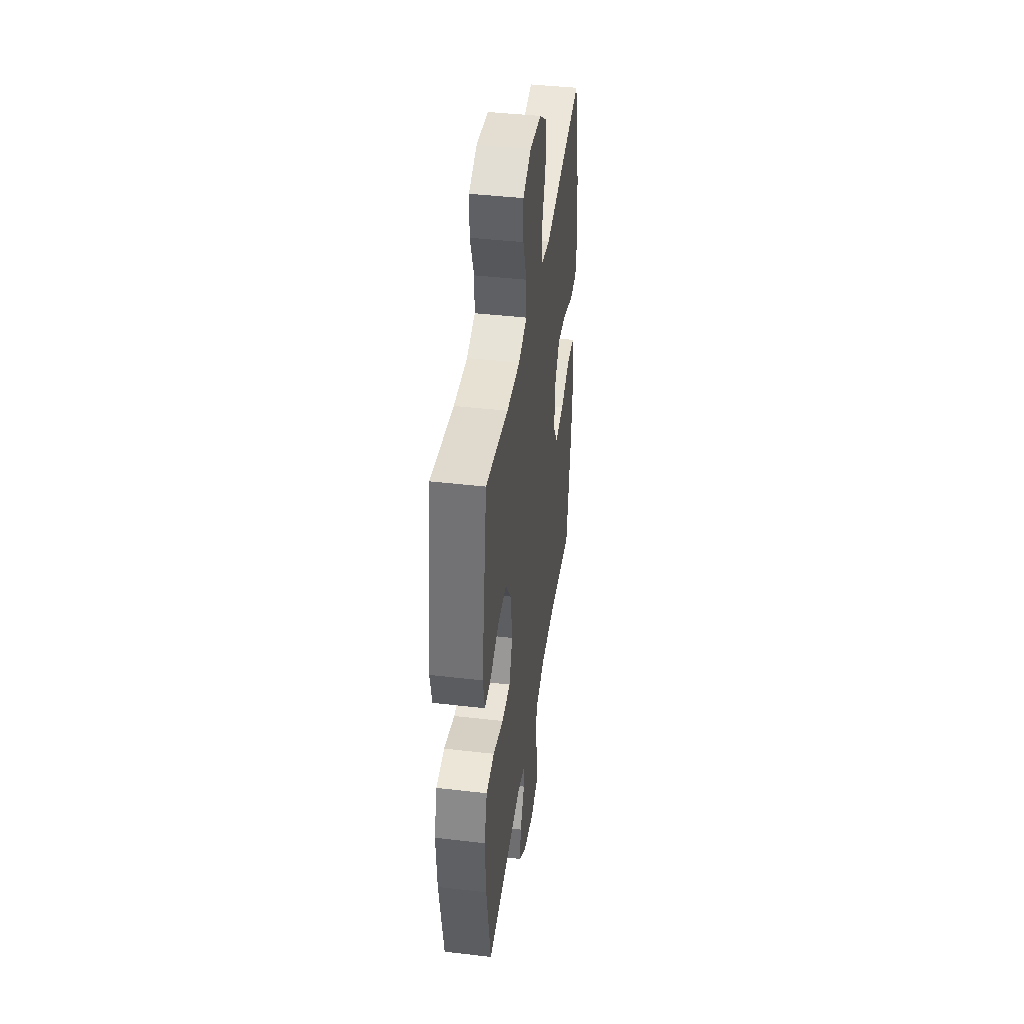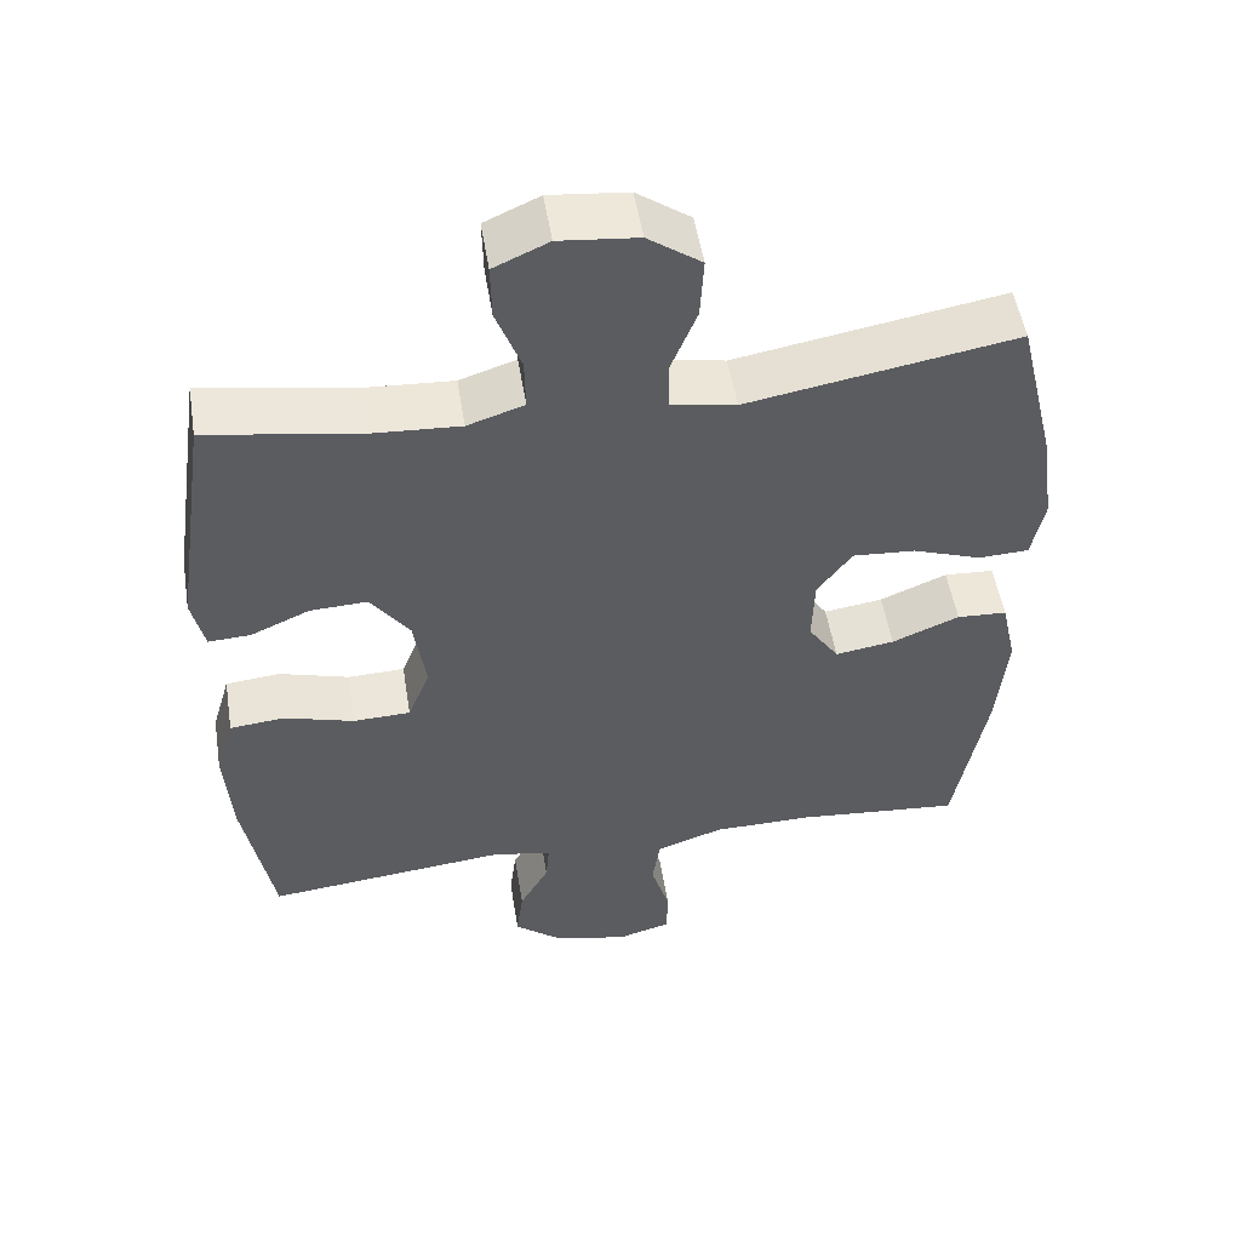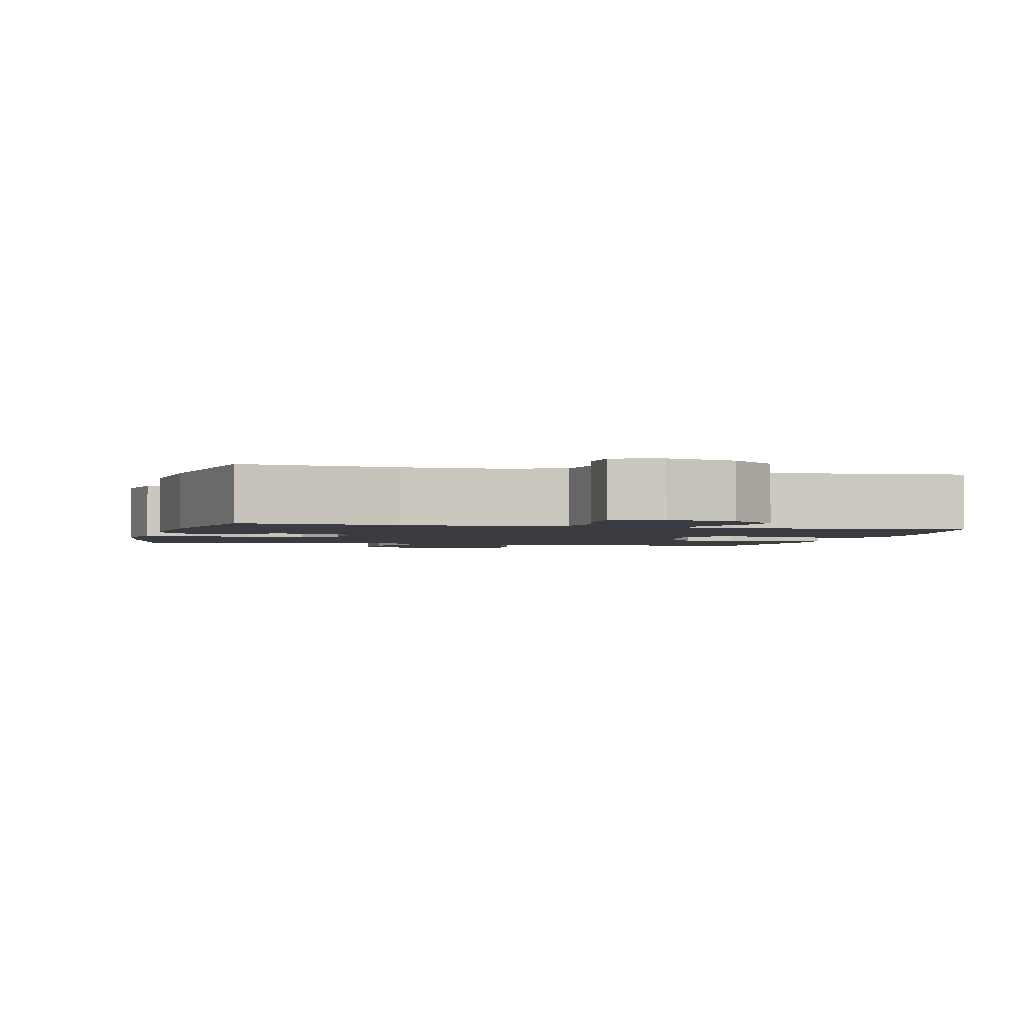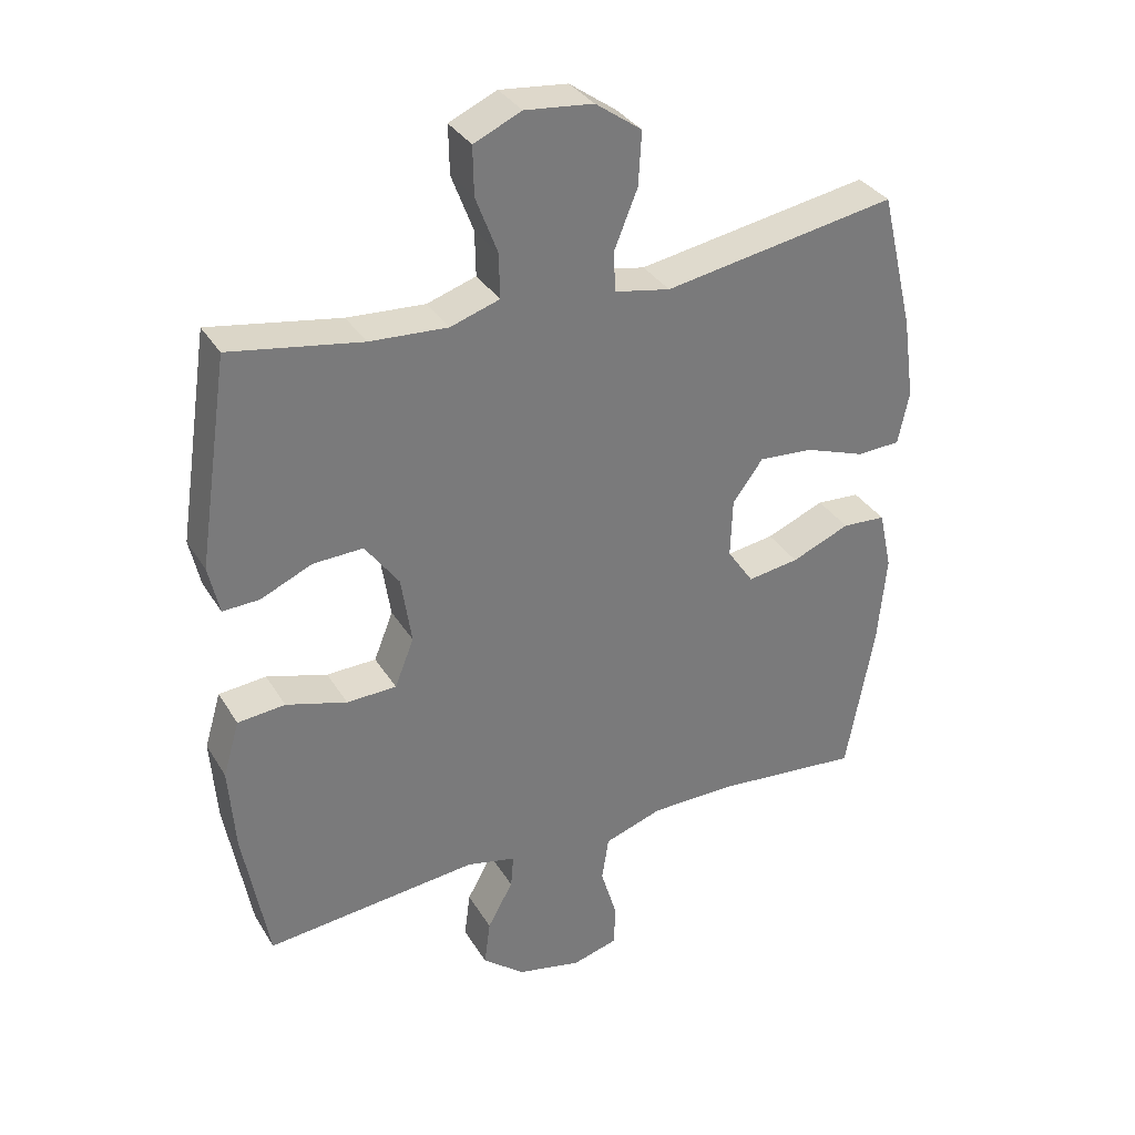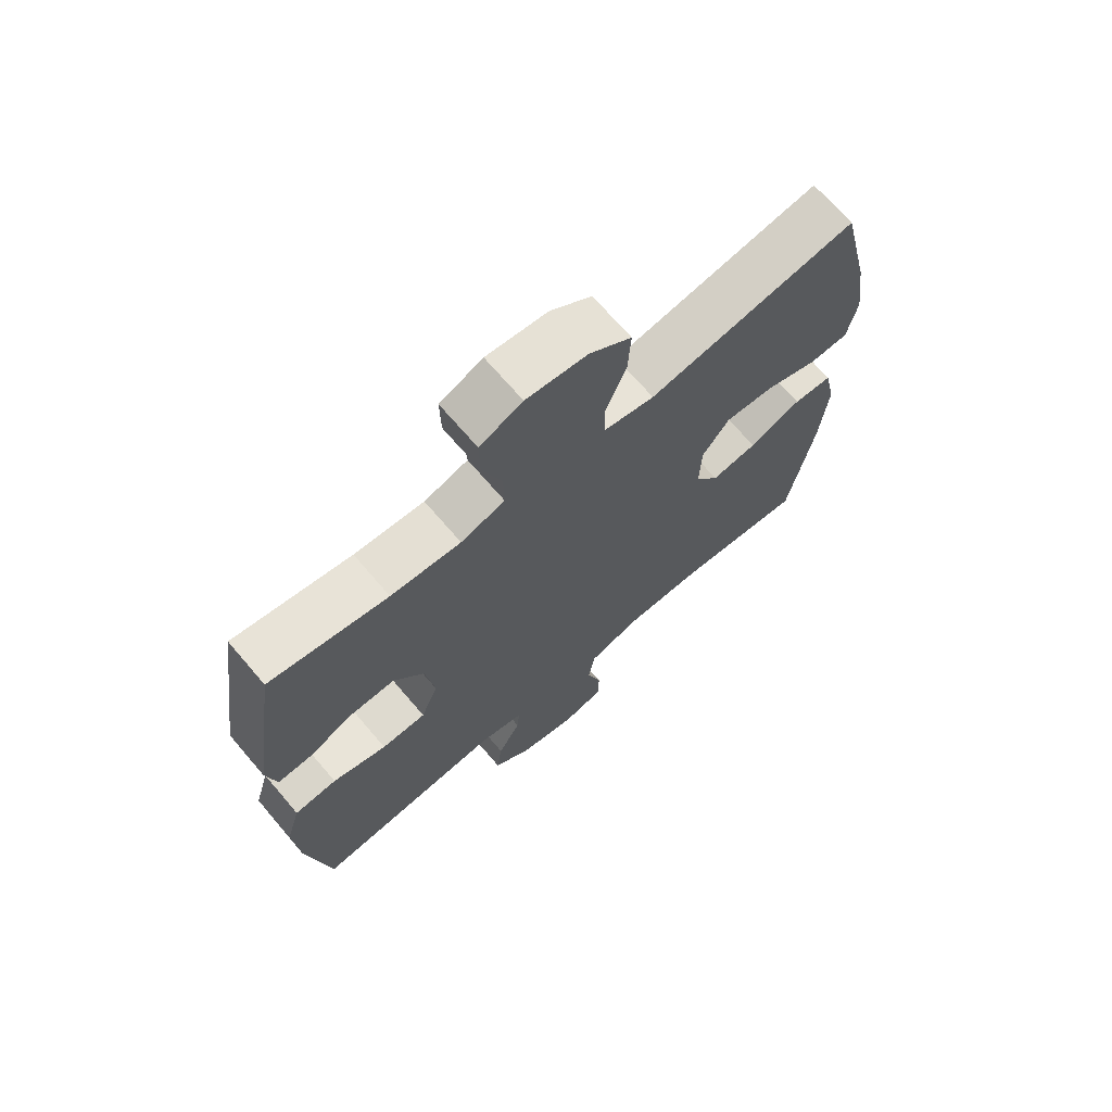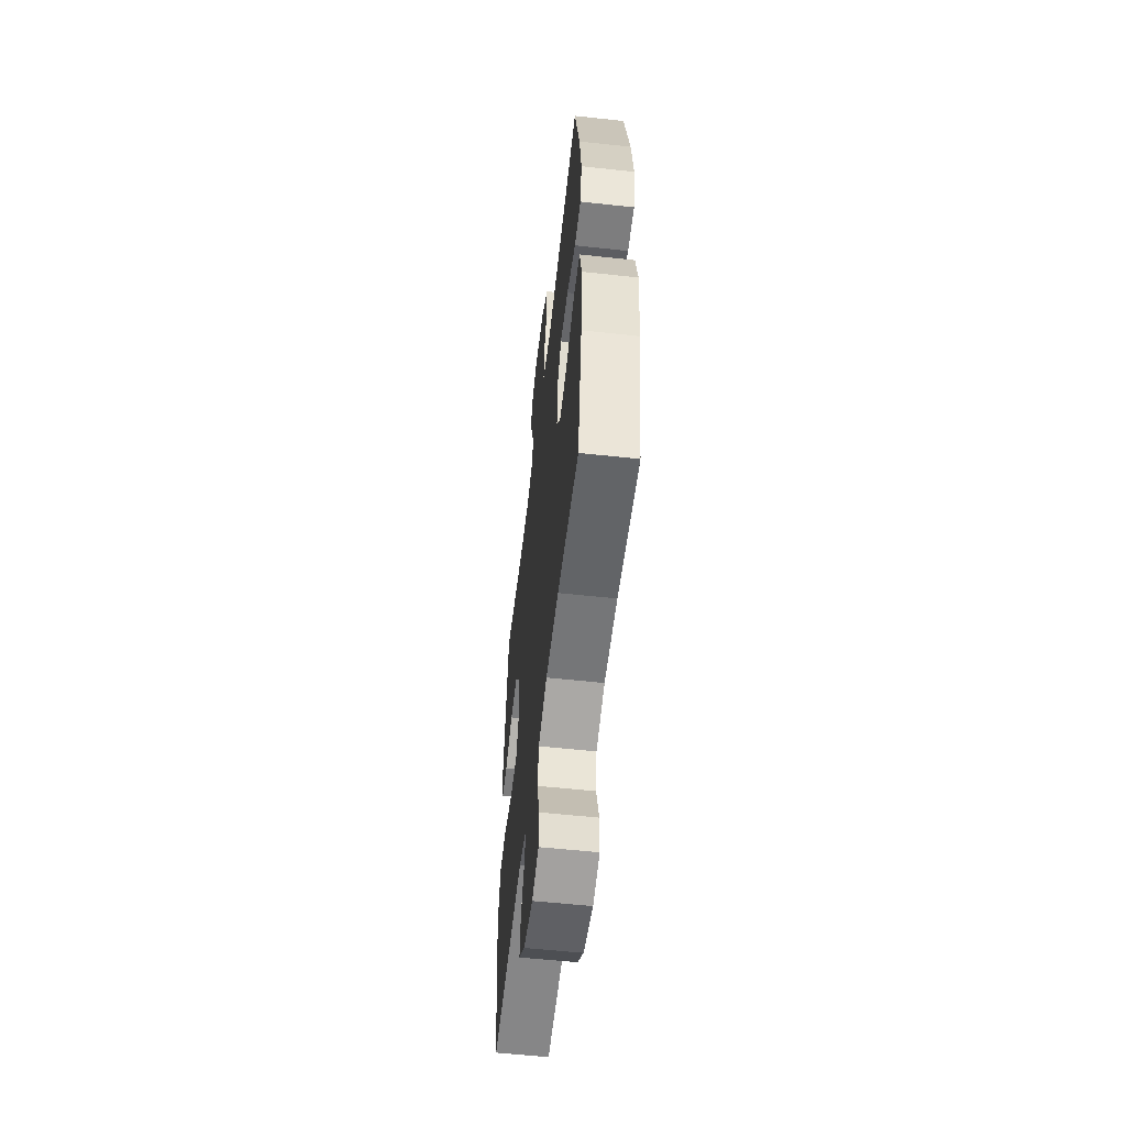
<metadata>
{"format":"obj","ext":"obj","renderer":"f3d","projection":"perspective","resolution":1024,"background":"white","views":[{"elev":41.8,"azim":-82.0,"up":"+Z"},{"elev":51.8,"azim":-9.2,"up":"+Z"},{"elev":-2.2,"azim":165.7,"up":"+Y"},{"elev":33.5,"azim":-26.9,"up":"+Z"},{"elev":69.4,"azim":-40.5,"up":"+Z"},{"elev":-56.3,"azim":83.5,"up":"+Z"}]}
</metadata>
<code>
o path2902
v 0.1418 0.0375 0.4427
v 0.05709 0.0375 0.4588
v 0.05522 0.0375 0.5206
v 0.09002 0.0375 0.6069
v 0.09473 0.0375 0.6878
v 0.02439 0.0375 0.7377
v -0.07888 0.0375 0.7484
v -0.1512 0.0375 0.7159
v -0.1498 0.0375 0.6426
v -0.1168 0.0375 0.5555
v -0.1155 0.0375 0.4877
v -0.19 0.0375 0.4633
v -0.308 0.0375 0.4704
v -0.507 0.0375 0.5037
v -0.554 0.0375 0.1887
v -0.5377 0.0375 0.1154
v -0.482 0.0375 0.1181
v -0.404 0.0375 0.1525
v -0.3284 0.0375 0.1556
v -0.2771 0.0375 0.08482
v -0.2615 0.0375 -0.01843
v -0.2907 0.0375 -0.09194
v -0.3661 0.0375 -0.09433
v -0.4583 0.0375 -0.06757
v -0.5302 0.0375 -0.0745
v -0.5549 0.0375 -0.1586
v -0.5456 0.0375 -0.286
v -0.507 0.0375 -0.4982
v -0.1839 0.0375 -0.4646
v -0.1094 0.0375 -0.4814
v -0.1137 0.0375 -0.5317
v -0.1524 0.0375 -0.6017
v -0.1613 0.0375 -0.6714
v -0.0972 0.0375 -0.7227
v -3.9e-05 0.0375 -0.7436
v 0.06955 0.0375 -0.7238
v 0.0713 0.0375 -0.6601
v 0.04657 0.0375 -0.5779
v 0.05713 0.0375 -0.5098
v 0.1455 0.0375 -0.4797
v 0.2769 0.0375 -0.4785
v 0.4946 0.0375 -0.4982
v 0.5368 0.0375 -0.2677
v 0.5495 0.0375 -0.1299
v 0.5296 0.0375 -0.04023
v 0.4637 0.0375 -0.03631
v 0.3753 0.0375 -0.07307
v 0.2974 0.0375 -0.08472
v 0.2574 0.0375 -0.02636
v 0.2605 0.0375 0.06339
v 0.3062 0.0375 0.125
v 0.3888 0.0375 0.1192
v 0.4799 0.0375 0.08714
v 0.5457 0.0375 0.09029
v 0.5623 0.0375 0.171
v 0.5448 0.0375 0.2954
v 0.4946 0.0375 0.5037
v 0.1418 -0.0375 0.4427
v 0.05709 -0.0375 0.4588
v 0.05522 -0.0375 0.5206
v 0.09002 -0.0375 0.6069
v 0.09473 -0.0375 0.6878
v 0.02439 -0.0375 0.7377
v -0.07888 -0.0375 0.7484
v -0.1512 -0.0375 0.7159
v -0.1498 -0.0375 0.6426
v -0.1168 -0.0375 0.5555
v -0.1155 -0.0375 0.4877
v -0.19 -0.0375 0.4633
v -0.308 -0.0375 0.4704
v -0.507 -0.0375 0.5037
v -0.554 -0.0375 0.1887
v -0.5377 -0.0375 0.1154
v -0.482 -0.0375 0.1181
v -0.404 -0.0375 0.1525
v -0.3284 -0.0375 0.1556
v -0.2771 -0.0375 0.08482
v -0.2615 -0.0375 -0.01843
v -0.2907 -0.0375 -0.09194
v -0.3661 -0.0375 -0.09433
v -0.4583 -0.0375 -0.06757
v -0.5302 -0.0375 -0.0745
v -0.5549 -0.0375 -0.1586
v -0.5456 -0.0375 -0.286
v -0.507 -0.0375 -0.4982
v -0.1839 -0.0375 -0.4646
v -0.1094 -0.0375 -0.4814
v -0.1137 -0.0375 -0.5317
v -0.1524 -0.0375 -0.6017
v -0.1613 -0.0375 -0.6714
v -0.0972 -0.0375 -0.7227
v -3.9e-05 -0.0375 -0.7436
v 0.06955 -0.0375 -0.7238
v 0.0713 -0.0375 -0.6601
v 0.04657 -0.0375 -0.5779
v 0.05713 -0.0375 -0.5098
v 0.1455 -0.0375 -0.4797
v 0.2769 -0.0375 -0.4785
v 0.4946 -0.0375 -0.4982
v 0.5368 -0.0375 -0.2677
v 0.5495 -0.0375 -0.1299
v 0.5296 -0.0375 -0.04023
v 0.4637 -0.0375 -0.03631
v 0.3753 -0.0375 -0.07307
v 0.2974 -0.0375 -0.08472
v 0.2574 -0.0375 -0.02636
v 0.2605 -0.0375 0.06339
v 0.3062 -0.0375 0.125
v 0.3888 -0.0375 0.1192
v 0.4799 -0.0375 0.08714
v 0.5457 -0.0375 0.09029
v 0.5623 -0.0375 0.171
v 0.5448 -0.0375 0.2954
v 0.4946 -0.0375 0.5037
v -0.5302 0.0375 -0.0745
v -0.5302 0.0375 -0.0745
v -0.5549 0.0375 -0.1586
v -0.5456 0.0375 -0.286
v -0.554 0.0375 0.1887
v -0.5377 0.0375 0.1154
v -0.5377 0.0375 0.1154
v -0.482 0.0375 0.1181
v -0.4583 0.0375 -0.06757
v -0.507 0.0375 0.5037
v -0.507 0.0375 0.5037
v -0.507 0.0375 -0.4982
v -0.507 0.0375 -0.4982
v -0.404 0.0375 0.1525
v -0.3661 0.0375 -0.09433
v -0.308 0.0375 0.4704
v -0.3284 0.0375 0.1556
v -0.2907 0.0375 -0.09194
v -0.2907 0.0375 -0.09194
v -0.2771 0.0375 0.08482
v -0.19 0.0375 0.4633
v -0.1839 0.0375 -0.4646
v -0.2615 0.0375 -0.01843
v -0.1155 0.0375 0.4877
v -0.1155 0.0375 0.4877
v -0.1094 0.0375 -0.4814
v -0.1094 0.0375 -0.4814
v -0.1524 0.0375 -0.6017
v -0.1613 0.0375 -0.6714
v -0.0972 0.0375 -0.7227
v -0.1137 0.0375 -0.5317
v -0.07888 0.0375 0.7484
v -0.1512 0.0375 0.7159
v -0.1512 0.0375 0.7159
v -0.1498 0.0375 0.6426
v -0.1168 0.0375 0.5555
v -3.9e-05 0.0375 -0.7436
v 0.02439 0.0375 0.7377
v 0.06955 0.0375 -0.7238
v 0.06955 0.0375 -0.7238
v 0.09473 0.0375 0.6878
v 0.04657 0.0375 -0.5779
v 0.05713 0.0375 -0.5098
v 0.05713 0.0375 -0.5098
v 0.0713 0.0375 -0.6601
v 0.09002 0.0375 0.6069
v 0.05522 0.0375 0.5206
v 0.05709 0.0375 0.4588
v 0.05709 0.0375 0.4588
v 0.1418 0.0375 0.4427
v 0.1455 0.0375 -0.4797
v 0.2769 0.0375 -0.4785
v 0.2574 0.0375 -0.02636
v 0.2605 0.0375 0.06339
v 0.2974 0.0375 -0.08472
v 0.2974 0.0375 -0.08472
v 0.3062 0.0375 0.125
v 0.3753 0.0375 -0.07307
v 0.3888 0.0375 0.1192
v 0.4637 0.0375 -0.03631
v 0.4799 0.0375 0.08714
v 0.5296 0.0375 -0.04023
v 0.5296 0.0375 -0.04023
v 0.4946 0.0375 0.5037
v 0.4946 0.0375 0.5037
v 0.4946 0.0375 -0.4982
v 0.4946 0.0375 -0.4982
v 0.5457 0.0375 0.09029
v 0.5457 0.0375 0.09029
v 0.5368 0.0375 -0.2677
v 0.5448 0.0375 0.2954
v 0.5495 0.0375 -0.1299
v 0.5623 0.0375 0.171
v -0.5302 -0.0375 -0.0745
v -0.5302 -0.0375 -0.0745
v -0.5549 -0.0375 -0.1586
v -0.5456 -0.0375 -0.286
v -0.554 -0.0375 0.1887
v -0.5377 -0.0375 0.1154
v -0.5377 -0.0375 0.1154
v -0.482 -0.0375 0.1181
v -0.4583 -0.0375 -0.06757
v -0.507 -0.0375 0.5037
v -0.507 -0.0375 0.5037
v -0.507 -0.0375 -0.4982
v -0.507 -0.0375 -0.4982
v -0.404 -0.0375 0.1525
v -0.3661 -0.0375 -0.09433
v -0.308 -0.0375 0.4704
v -0.3284 -0.0375 0.1556
v -0.2907 -0.0375 -0.09194
v -0.2907 -0.0375 -0.09194
v -0.2771 -0.0375 0.08482
v -0.19 -0.0375 0.4633
v -0.1839 -0.0375 -0.4646
v -0.2615 -0.0375 -0.01843
v -0.1155 -0.0375 0.4877
v -0.1155 -0.0375 0.4877
v -0.1094 -0.0375 -0.4814
v -0.1094 -0.0375 -0.4814
v -0.1524 -0.0375 -0.6017
v -0.1613 -0.0375 -0.6714
v -0.0972 -0.0375 -0.7227
v -0.1137 -0.0375 -0.5317
v -0.07888 -0.0375 0.7484
v -0.1512 -0.0375 0.7159
v -0.1512 -0.0375 0.7159
v -0.1498 -0.0375 0.6426
v -0.1168 -0.0375 0.5555
v -3.9e-05 -0.0375 -0.7436
v 0.02439 -0.0375 0.7377
v 0.06955 -0.0375 -0.7238
v 0.06955 -0.0375 -0.7238
v 0.09473 -0.0375 0.6878
v 0.04657 -0.0375 -0.5779
v 0.05713 -0.0375 -0.5098
v 0.05713 -0.0375 -0.5098
v 0.0713 -0.0375 -0.6601
v 0.09002 -0.0375 0.6069
v 0.05522 -0.0375 0.5206
v 0.05709 -0.0375 0.4588
v 0.05709 -0.0375 0.4588
v 0.1418 -0.0375 0.4427
v 0.1455 -0.0375 -0.4797
v 0.2769 -0.0375 -0.4785
v 0.2574 -0.0375 -0.02636
v 0.2605 -0.0375 0.06339
v 0.2974 -0.0375 -0.08472
v 0.2974 -0.0375 -0.08472
v 0.3062 -0.0375 0.125
v 0.3753 -0.0375 -0.07307
v 0.3888 -0.0375 0.1192
v 0.4637 -0.0375 -0.03631
v 0.4799 -0.0375 0.08714
v 0.5296 -0.0375 -0.04023
v 0.5296 -0.0375 -0.04023
v 0.4946 -0.0375 0.5037
v 0.4946 -0.0375 0.5037
v 0.4946 -0.0375 -0.4982
v 0.4946 -0.0375 -0.4982
v 0.5457 -0.0375 0.09029
v 0.5457 -0.0375 0.09029
v 0.5368 -0.0375 -0.2677
v 0.5448 -0.0375 0.2954
v 0.5495 -0.0375 -0.1299
v 0.5623 -0.0375 0.171
f 259 245 257
f 255 260 248
f 219 222 225
f 229 218 215
f 257 242 239
f 217 215 216
f 217 229 215
f 213 218 230
f 242 257 245
f 223 225 222
f 241 210 240
f 229 217 232
f 223 211 234
f 245 259 247
f 242 238 239
f 207 208 204
f 230 218 229
f 193 195 192
f 235 207 241
f 233 223 234
f 209 191 199
f 202 209 205
f 196 190 202
f 240 238 242
f 192 201 197
f 209 202 191
f 211 207 235
f 208 207 211
f 191 202 190
f 207 210 241
f 234 211 235
f 232 224 226
f 220 222 219
f 188 190 196
f 228 225 233
f 240 213 238
f 257 239 253
f 232 217 224
f 201 192 195
f 237 244 258
f 244 246 258
f 205 213 240
f 204 203 201
f 225 223 233
f 238 213 230
f 258 246 260
f 235 241 237
f 237 241 244
f 251 237 258
f 247 259 249
f 205 209 213
f 197 201 203
f 248 260 246
f 203 204 208
f 210 205 240
f 116 26 83 189
f 26 27 84 83
f 15 121 194 72
f 16 17 74 73
f 24 25 82 81
f 125 15 72 198
f 27 127 200 84
f 17 18 75 74
f 23 24 81 80
f 13 14 71 70
f 18 19 76 75
f 133 23 80 206
f 19 20 77 76
f 12 13 70 69
f 28 29 86 85
f 21 22 79 78
f 20 21 78 77
f 139 12 69 212
f 29 141 214 86
f 32 33 90 89
f 33 34 91 90
f 31 32 89 88
f 7 148 221 64
f 8 9 66 65
f 9 10 67 66
f 10 11 68 67
f 30 31 88 87
f 34 35 92 91
f 6 7 64 63
f 35 154 227 92
f 5 6 63 62
f 38 158 231 95
f 37 38 95 94
f 36 37 94 93
f 4 5 62 61
f 3 4 61 60
f 163 3 60 236
f 1 2 59 58
f 39 40 97 96
f 40 41 98 97
f 49 50 107 106
f 170 49 106 243
f 50 51 108 107
f 47 48 105 104
f 51 52 109 108
f 46 47 104 103
f 52 53 110 109
f 177 46 103 250
f 179 1 58 252
f 41 181 254 98
f 53 183 256 110
f 42 43 100 99
f 56 57 114 113
f 44 45 102 101
f 43 44 101 100
f 55 56 113 112
f 54 55 112 111
f 186 184 172
f 182 175 187
f 146 152 149
f 156 142 145
f 184 166 169
f 144 143 142
f 144 142 156
f 140 157 145
f 169 172 184
f 150 149 152
f 168 167 137
f 156 159 144
f 150 161 138
f 172 174 186
f 169 166 165
f 134 131 135
f 157 156 145
f 120 119 122
f 162 168 134
f 160 161 150
f 136 126 118
f 129 132 136
f 123 129 117
f 167 169 165
f 119 124 128
f 136 118 129
f 138 162 134
f 135 138 134
f 118 117 129
f 134 168 137
f 161 162 138
f 159 153 151
f 147 146 149
f 115 123 117
f 155 160 152
f 167 165 140
f 184 180 166
f 159 151 144
f 128 122 119
f 164 185 171
f 171 185 173
f 132 167 140
f 131 128 130
f 152 160 150
f 165 157 140
f 185 187 173
f 162 164 168
f 164 171 168
f 178 185 164
f 174 176 186
f 132 140 136
f 124 130 128
f 175 173 187
f 130 135 131
f 137 167 132

</code>
